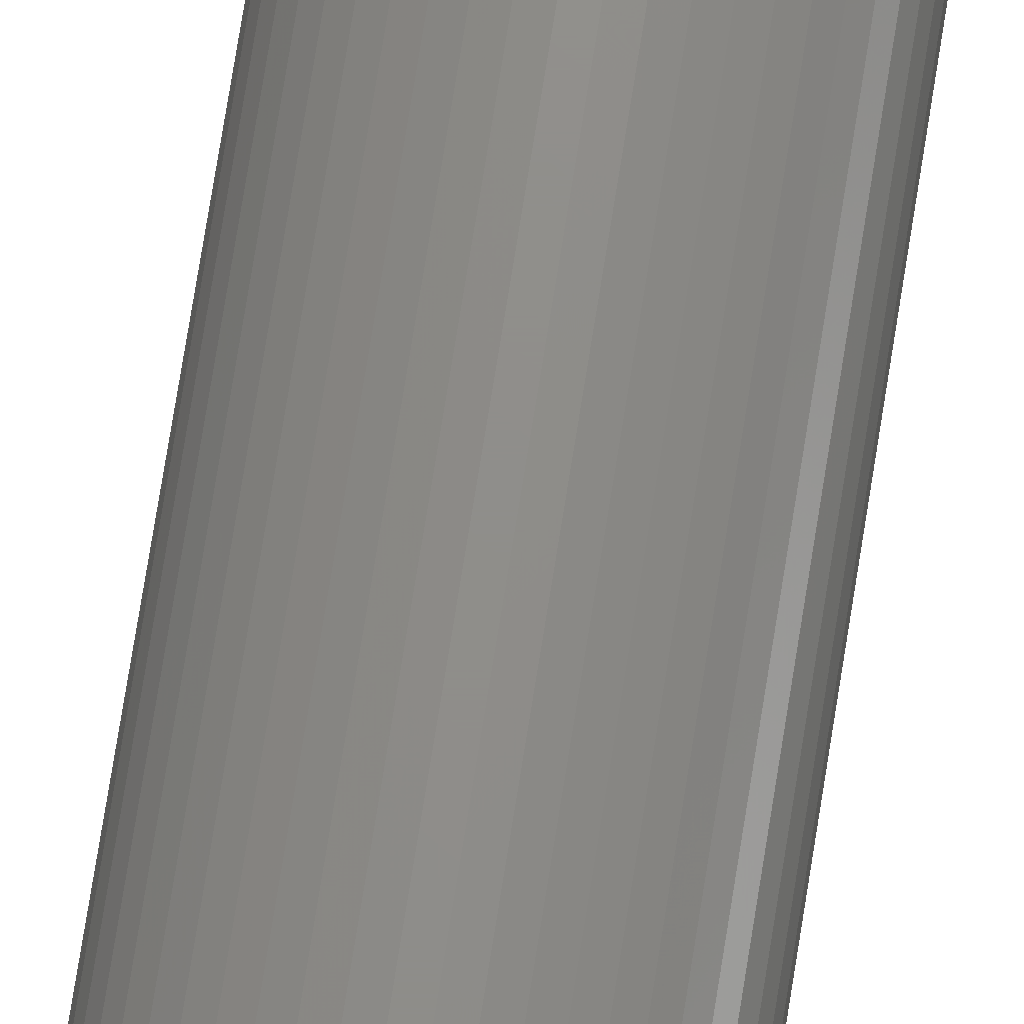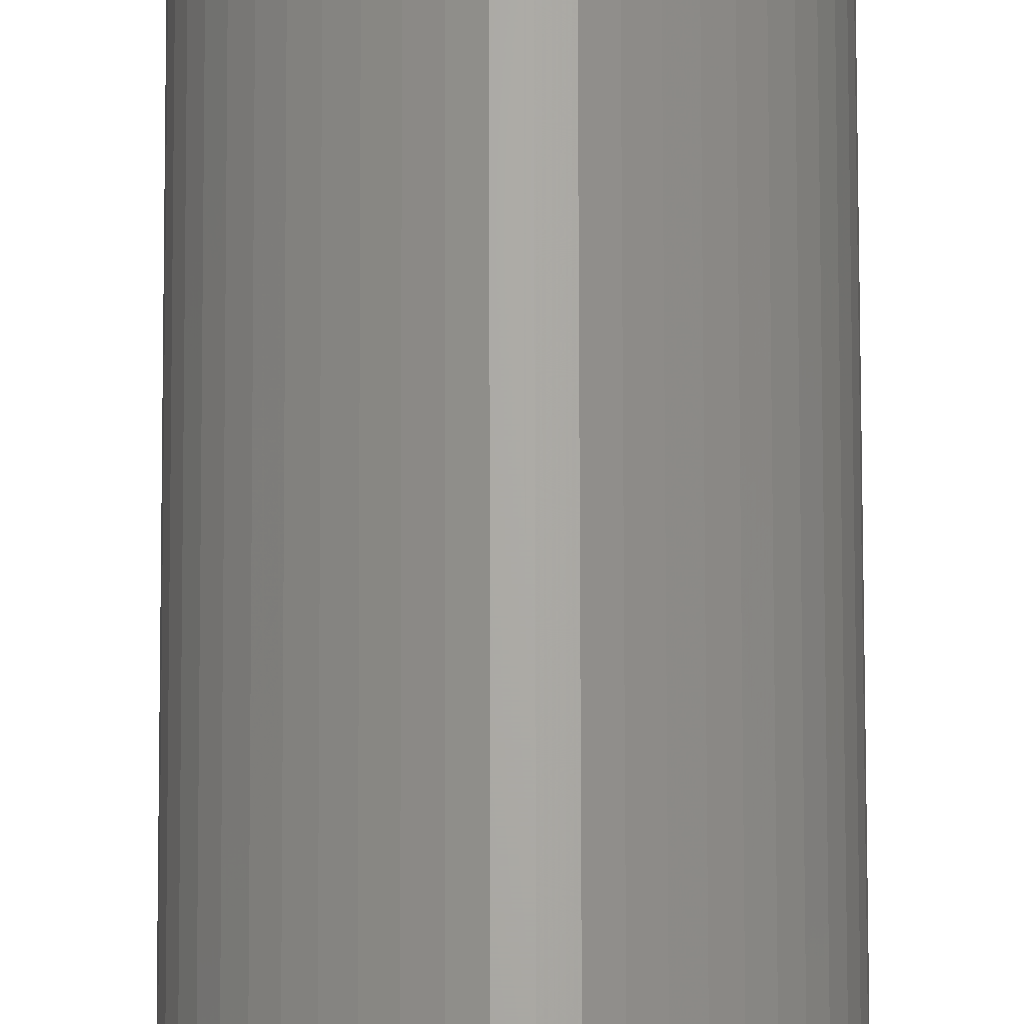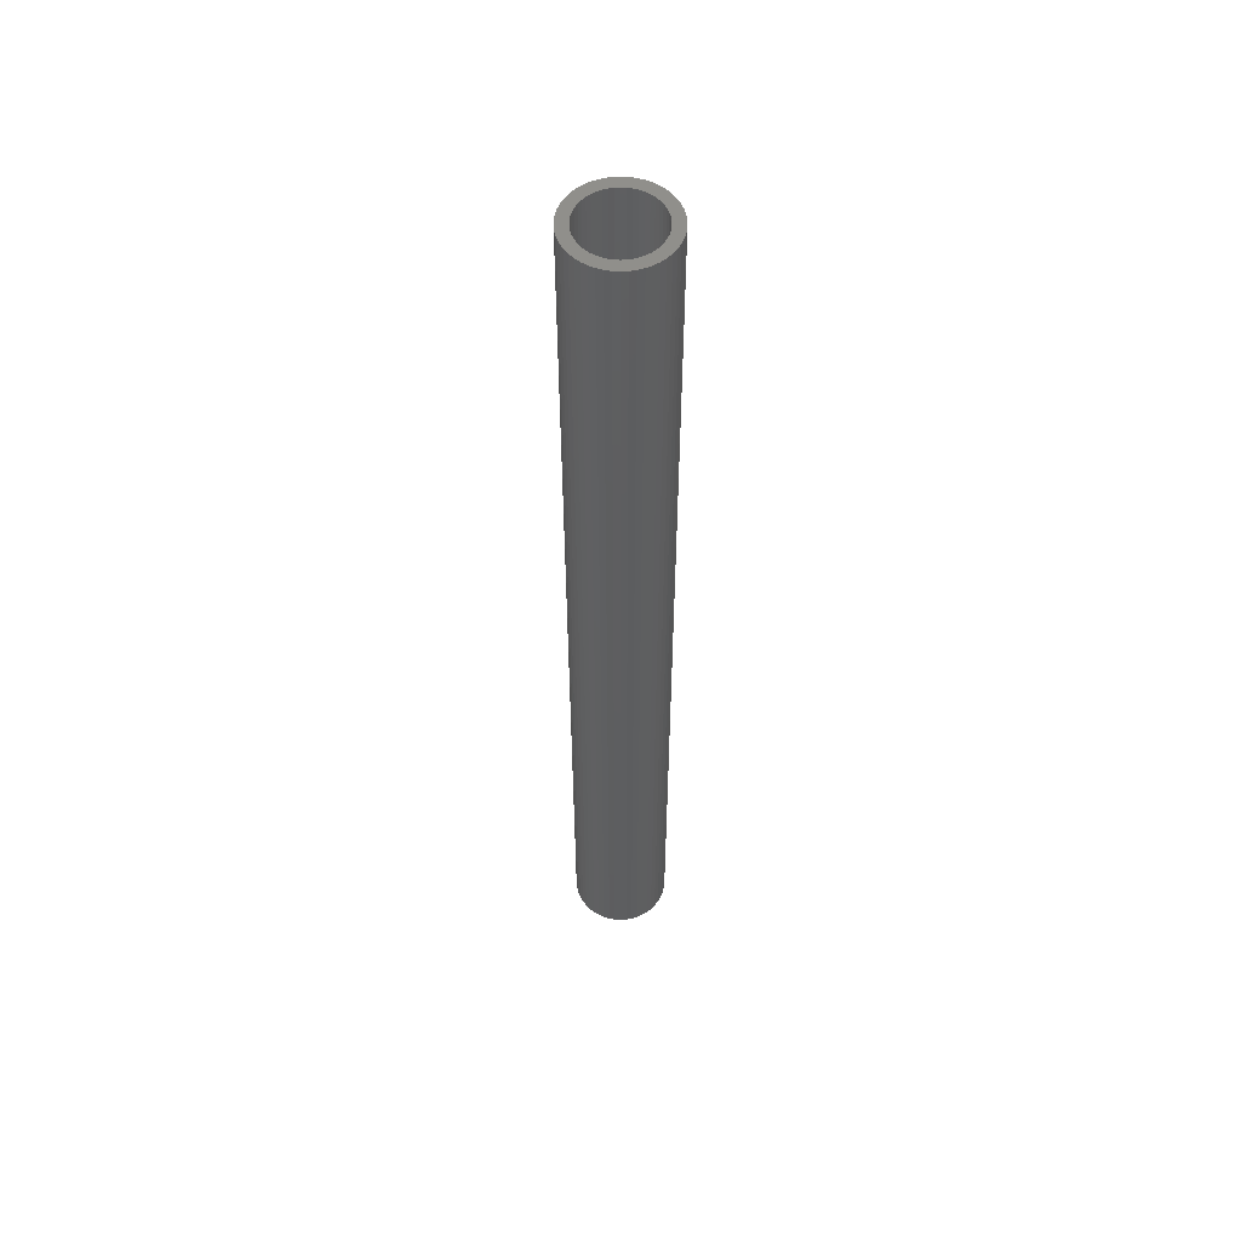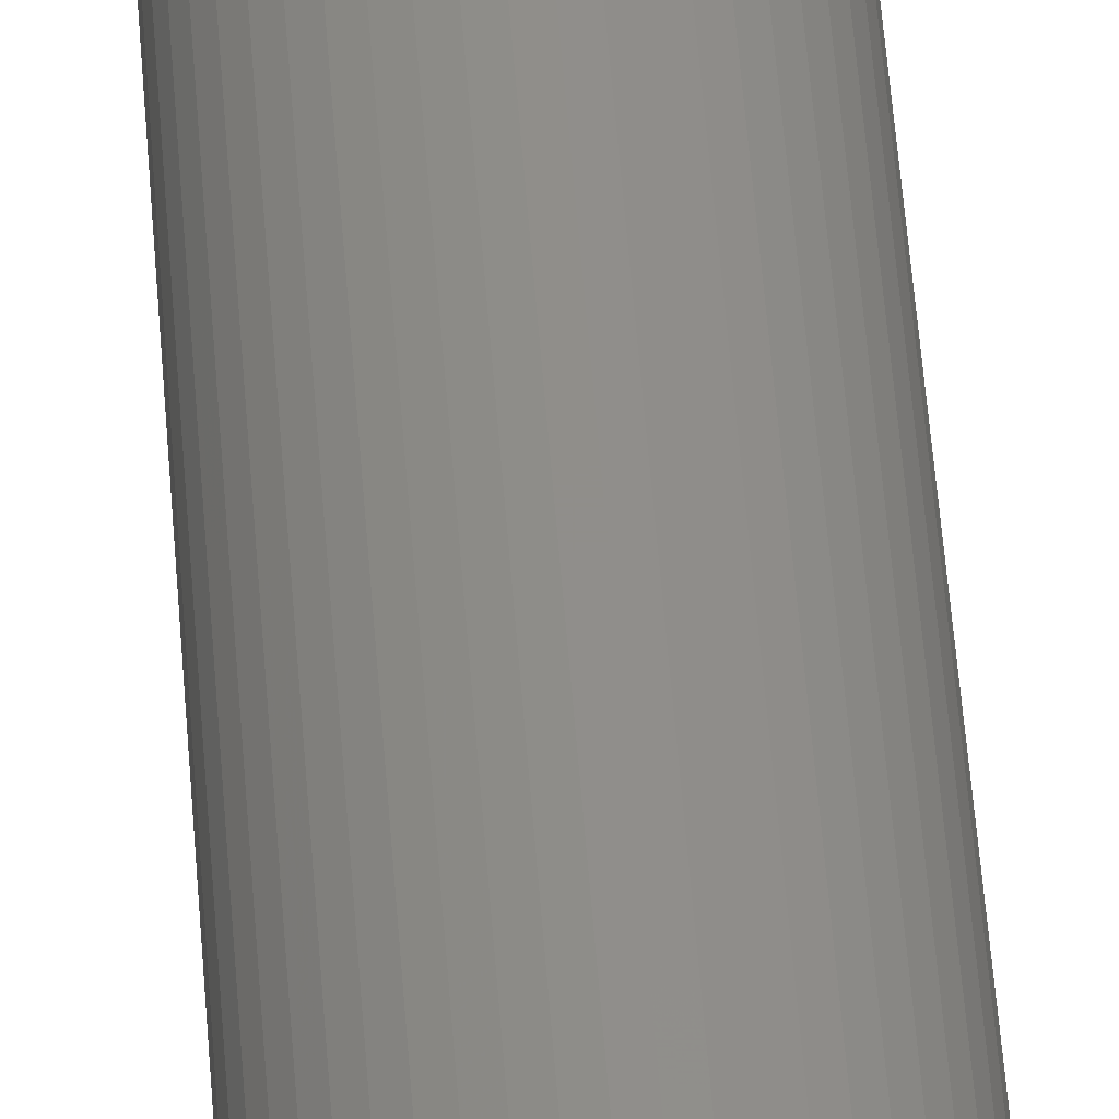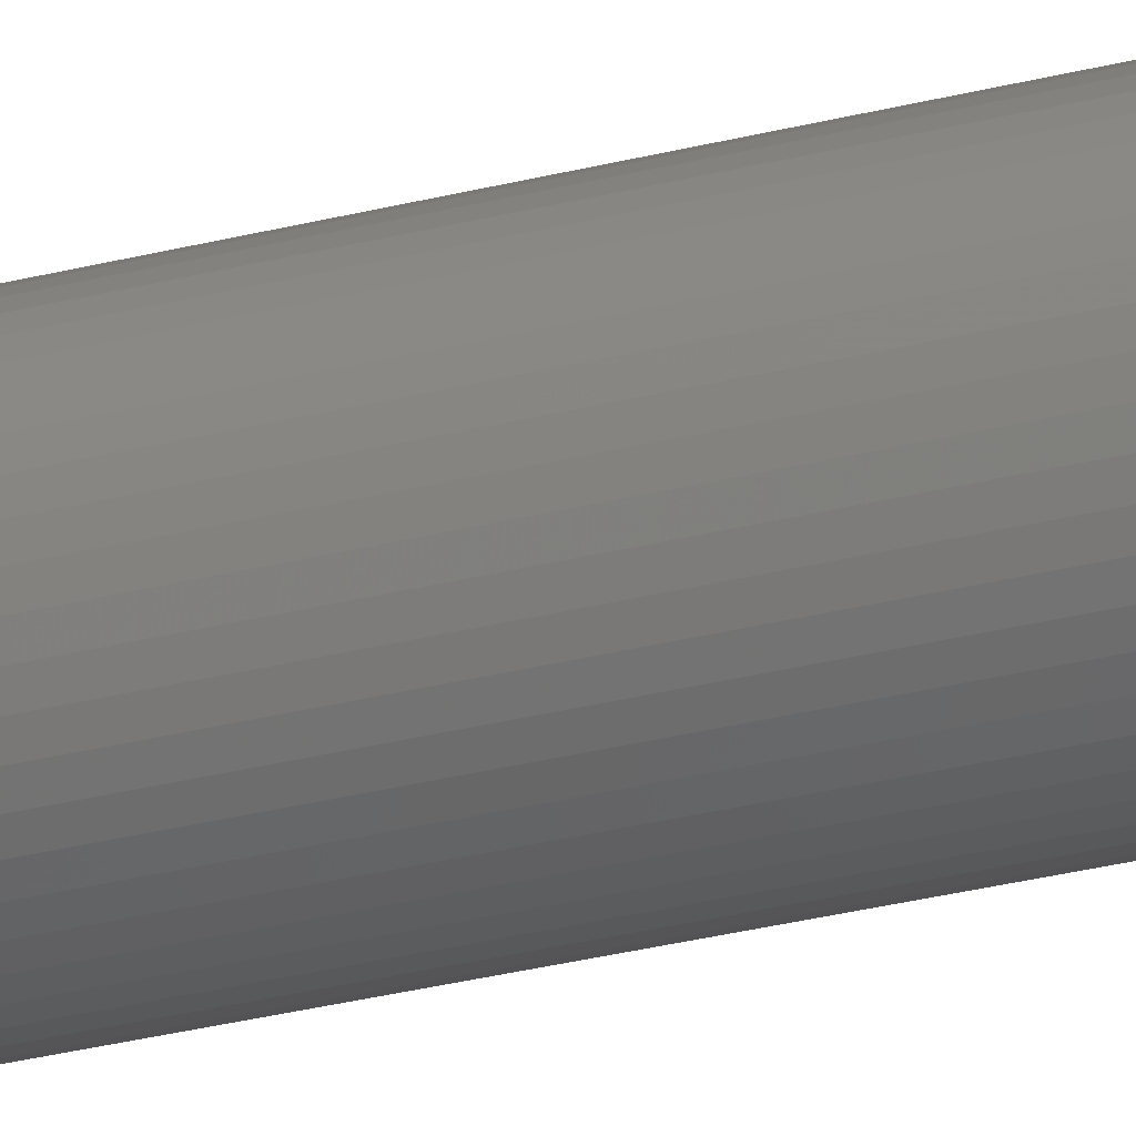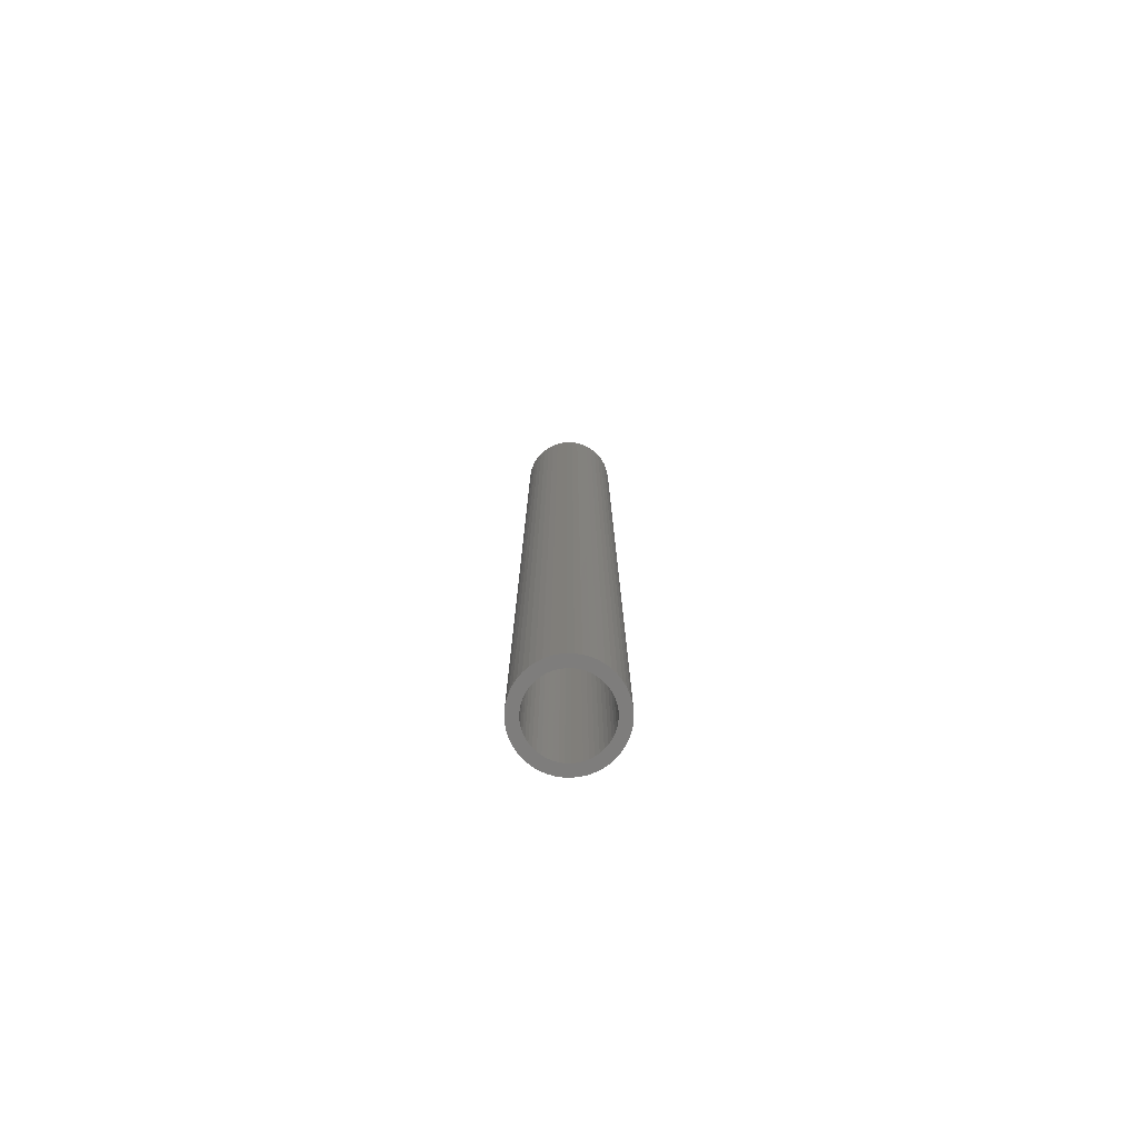
<metadata>
{"format":"stl","ext":"stl","renderer":"f3d","projection":"perspective","resolution":1024,"background":"white","views":[{"elev":73.3,"azim":-171.0,"up":"+Y"},{"elev":65.4,"azim":179.9,"up":"+Y"},{"elev":54.6,"azim":25.3,"up":"+Z"},{"elev":46.2,"azim":176.2,"up":"+Y"},{"elev":-28.2,"azim":-68.3,"up":"+Y"},{"elev":-77.2,"azim":-66.0,"up":"+Z"}]}
</metadata>
<code>
# stl→obj: 200 verts, 400 faces
v 2.35 0 24
v 2.331 0.2945 -24
v 2.331 0.2945 24
v 2.35 0 -24
v -2.35 0 -24
v -2.331 0.2945 24
v -2.331 0.2945 -24
v -2.35 0 24
v 0.1476 2.345 -24
v -0.1476 2.345 24
v 0.1476 2.345 24
v -0.1476 2.345 -24
v -0.1476 -2.345 -24
v 0.1476 -2.345 24
v -0.1476 -2.345 24
v 0.1476 -2.345 -24
v 1.713 1.609 -24
v 1.498 1.811 24
v 1.713 1.609 24
v 1.498 1.811 -24
v -1.498 1.811 -24
v -1.713 1.609 24
v -1.498 1.811 24
v -1.713 1.609 -24
v -0.7262 2.235 -24
v -1.001 2.126 24
v -0.7262 2.235 24
v -1.001 2.126 -24
v 2.185 0.8651 24
v 2.059 1.132 -24
v 2.059 1.132 24
v 2.185 0.8651 -24
v 1.901 1.381 -24
v 1.901 1.381 24
v 1.001 2.126 -24
v 0.7262 2.235 24
v 1.001 2.126 24
v 0.7262 2.235 -24
v 1.259 1.984 24
v 1.259 1.984 -24
v -2.185 0.8651 -24
v -2.059 1.132 24
v -2.059 1.132 -24
v -2.185 0.8651 24
v -1.901 1.381 -24
v -1.901 1.381 24
v 1.8 0 24
v 1.786 0.2256 24
v 2.276 0.5844 24
v 2.331 -0.2945 24
v 1.743 0.4476 24
v 1.786 -0.2256 24
v 1.674 0.6626 24
v 2.276 -0.5844 24
v 1.577 0.8672 24
v 1.743 -0.4476 24
v 2.185 -0.8651 24
v 1.456 1.058 24
v 1.312 1.232 24
v 1.147 1.387 24
v 0.9645 1.52 24
v 0.7664 1.629 24
v 0.5562 1.712 24
v 0.4403 2.308 24
v 0.3373 1.768 24
v 0.113 1.796 24
v -0.113 1.796 24
v -0.3373 1.768 24
v -0.4403 2.308 24
v -0.5562 1.712 24
v -0.7664 1.629 24
v -0.9645 1.52 24
v -1.259 1.984 24
v -1.147 1.387 24
v -1.312 1.232 24
v -1.456 1.058 24
v -1.577 0.8672 24
v -1.674 0.6626 24
v -1.743 0.4476 24
v 1.674 -0.6626 24
v 2.059 -1.132 24
v 1.577 -0.8672 24
v 1.901 -1.381 24
v 1.456 -1.058 24
v 1.713 -1.609 24
v 1.312 -1.232 24
v 1.498 -1.811 24
v 1.147 -1.387 24
v 1.259 -1.984 24
v 0.9645 -1.52 24
v 1.001 -2.126 24
v 0.7664 -1.629 24
v 0.7262 -2.235 24
v 0.5562 -1.712 24
v 0.4403 -2.308 24
v 0.3373 -1.768 24
v 0.113 -1.796 24
v -0.113 -1.796 24
v -0.3373 -1.768 24
v -0.4403 -2.308 24
v -0.5562 -1.712 24
v -0.7262 -2.235 24
v -0.7664 -1.629 24
v -1.001 -2.126 24
v -0.9645 -1.52 24
v -1.259 -1.984 24
v -1.147 -1.387 24
v -1.498 -1.811 24
v -1.312 -1.232 24
v -1.713 -1.609 24
v -1.456 -1.058 24
v -1.901 -1.381 24
v -1.577 -0.8672 24
v -2.059 -1.132 24
v -1.674 -0.6626 24
v -2.185 -0.8651 24
v -1.743 -0.4476 24
v -2.276 -0.5844 24
v -1.786 -0.2256 24
v -2.331 -0.2945 24
v -1.8 0 24
v -2.276 0.5844 24
v -1.786 0.2256 24
v -1.259 1.984 -24
v -0.4403 2.308 -24
v 1.8 0 -24
v 2.331 -0.2945 -24
v 1.786 -0.2256 -24
v 2.276 -0.5844 -24
v 1.743 -0.4476 -24
v 2.185 -0.8651 -24
v 1.786 0.2256 -24
v 1.674 -0.6626 -24
v 2.059 -1.132 -24
v 2.276 0.5844 -24
v 1.577 -0.8672 -24
v 1.901 -1.381 -24
v 1.743 0.4476 -24
v 1.456 -1.058 -24
v 1.713 -1.609 -24
v 1.312 -1.232 -24
v 1.498 -1.811 -24
v 1.147 -1.387 -24
v 1.259 -1.984 -24
v 0.9645 -1.52 -24
v 1.001 -2.126 -24
v 0.7664 -1.629 -24
v 0.7262 -2.235 -24
v 0.5562 -1.712 -24
v 0.4403 -2.308 -24
v 0.3373 -1.768 -24
v 0.113 -1.796 -24
v -0.113 -1.796 -24
v -0.3373 -1.768 -24
v -0.4403 -2.308 -24
v -0.5562 -1.712 -24
v -0.7262 -2.235 -24
v -0.7664 -1.629 -24
v -1.001 -2.126 -24
v -0.9645 -1.52 -24
v -1.259 -1.984 -24
v -1.147 -1.387 -24
v -1.498 -1.811 -24
v -1.312 -1.232 -24
v -1.713 -1.609 -24
v -1.456 -1.058 -24
v -1.901 -1.381 -24
v -1.577 -0.8672 -24
v -2.059 -1.132 -24
v -1.674 -0.6626 -24
v -2.185 -0.8651 -24
v -1.743 -0.4476 -24
v 1.674 0.6626 -24
v 1.577 0.8672 -24
v 1.456 1.058 -24
v 1.312 1.232 -24
v 1.147 1.387 -24
v 0.9645 1.52 -24
v 0.7664 1.629 -24
v 0.5562 1.712 -24
v 0.4403 2.308 -24
v 0.3373 1.768 -24
v 0.113 1.796 -24
v -0.113 1.796 -24
v -0.3373 1.768 -24
v -0.5562 1.712 -24
v -0.7664 1.629 -24
v -0.9645 1.52 -24
v -1.147 1.387 -24
v -1.312 1.232 -24
v -1.456 1.058 -24
v -1.577 0.8672 -24
v -1.674 0.6626 -24
v -1.743 0.4476 -24
v -2.276 0.5844 -24
v -1.786 0.2256 -24
v -1.8 0 -24
v -2.276 -0.5844 -24
v -1.786 -0.2256 -24
v -2.331 -0.2945 -24
f 1 2 3
f 2 1 4
f 5 6 7
f 6 5 8
f 9 10 11
f 10 9 12
f 13 14 15
f 14 13 16
f 17 18 19
f 18 17 20
f 21 22 23
f 22 21 24
f 25 26 27
f 26 25 28
f 29 30 31
f 30 29 32
f 31 33 34
f 33 31 30
f 35 36 37
f 36 35 38
f 20 39 18
f 39 20 40
f 41 42 43
f 42 41 44
f 45 22 24
f 22 45 46
f 47 1 3
f 48 3 49
f 1 47 50
f 51 49 29
f 52 50 47
f 53 29 31
f 50 52 54
f 55 31 34
f 56 54 52
f 54 56 57
f 3 48 47
f 49 51 48
f 58 34 19
f 29 53 51
f 31 55 53
f 59 19 18
f 34 58 55
f 19 59 58
f 60 18 39
f 18 60 59
f 61 39 37
f 39 61 60
f 37 62 61
f 36 62 37
f 36 63 62
f 64 63 36
f 64 65 63
f 11 65 64
f 11 66 65
f 11 67 66
f 10 67 11
f 10 68 67
f 69 68 10
f 69 70 68
f 27 70 69
f 27 71 70
f 26 71 27
f 71 26 72
f 73 72 26
f 72 73 74
f 23 74 73
f 74 23 75
f 22 75 23
f 75 22 76
f 46 76 22
f 76 46 77
f 42 77 46
f 77 42 78
f 44 78 42
f 78 44 79
f 80 57 56
f 57 80 81
f 82 81 80
f 81 82 83
f 84 83 82
f 83 84 85
f 86 85 84
f 85 86 87
f 88 87 86
f 87 88 89
f 90 89 88
f 89 90 91
f 92 91 90
f 92 93 91
f 94 93 92
f 94 95 93
f 96 95 94
f 96 14 95
f 97 14 96
f 98 14 97
f 98 15 14
f 99 15 98
f 99 100 15
f 101 100 99
f 101 102 100
f 103 102 101
f 104 103 105
f 103 104 102
f 106 105 107
f 105 106 104
f 108 107 109
f 110 109 111
f 107 108 106
f 112 111 113
f 114 113 115
f 109 110 108
f 116 115 117
f 118 117 119
f 120 119 121
f 122 79 44
f 111 112 110
f 79 122 123
f 113 114 112
f 6 123 122
f 115 116 114
f 123 6 121
f 117 118 116
f 8 121 6
f 119 120 118
f 121 8 120
f 28 73 26
f 73 28 124
f 125 27 69
f 27 125 25
f 126 4 127
f 128 127 129
f 4 126 2
f 130 129 131
f 132 2 126
f 133 131 134
f 2 132 135
f 136 134 137
f 138 135 132
f 135 138 32
f 127 128 126
f 129 130 128
f 139 137 140
f 131 133 130
f 134 136 133
f 141 140 142
f 137 139 136
f 140 141 139
f 143 142 144
f 142 143 141
f 145 144 146
f 144 145 143
f 146 147 145
f 148 147 146
f 148 149 147
f 150 149 148
f 150 151 149
f 16 151 150
f 16 152 151
f 16 153 152
f 13 153 16
f 13 154 153
f 155 154 13
f 155 156 154
f 157 156 155
f 157 158 156
f 159 158 157
f 158 159 160
f 161 160 159
f 160 161 162
f 163 162 161
f 162 163 164
f 165 164 163
f 164 165 166
f 167 166 165
f 166 167 168
f 169 168 167
f 168 169 170
f 171 170 169
f 170 171 172
f 173 32 138
f 32 173 30
f 174 30 173
f 30 174 33
f 175 33 174
f 33 175 17
f 176 17 175
f 17 176 20
f 177 20 176
f 20 177 40
f 178 40 177
f 40 178 35
f 179 35 178
f 179 38 35
f 180 38 179
f 180 181 38
f 182 181 180
f 182 9 181
f 183 9 182
f 184 9 183
f 184 12 9
f 185 12 184
f 185 125 12
f 186 125 185
f 186 25 125
f 187 25 186
f 28 187 188
f 187 28 25
f 124 188 189
f 188 124 28
f 21 189 190
f 24 190 191
f 189 21 124
f 45 191 192
f 43 192 193
f 190 24 21
f 41 193 194
f 195 194 196
f 7 196 197
f 198 172 171
f 191 45 24
f 172 198 199
f 192 43 45
f 200 199 198
f 193 41 43
f 199 200 197
f 194 195 41
f 5 197 200
f 196 7 195
f 197 5 7
f 148 91 93
f 91 148 146
f 49 32 29
f 32 49 135
f 3 135 49
f 135 3 2
f 34 17 19
f 17 34 33
f 38 64 36
f 64 38 181
f 181 11 64
f 11 181 9
f 40 37 39
f 37 40 35
f 43 46 45
f 46 43 42
f 195 44 41
f 44 195 122
f 7 122 195
f 122 7 6
f 124 23 73
f 23 124 21
f 12 69 10
f 69 12 125
f 50 4 1
f 4 50 127
f 57 129 54
f 129 57 131
f 54 127 50
f 127 54 129
f 165 108 110
f 108 165 163
f 169 116 171
f 116 169 114
f 165 112 167
f 112 165 110
f 144 87 89
f 87 144 142
f 198 120 200
f 120 198 118
f 200 8 5
f 8 200 120
f 171 118 198
f 118 171 116
f 85 137 83
f 137 85 140
f 146 89 91
f 89 146 144
f 81 131 57
f 131 81 134
f 83 134 81
f 134 83 137
f 155 15 100
f 15 155 13
f 159 102 104
f 102 159 157
f 157 100 102
f 100 157 155
f 167 114 169
f 114 167 112
f 142 85 87
f 85 142 140
f 150 93 95
f 93 150 148
f 16 95 14
f 95 16 150
f 161 104 106
f 104 161 159
f 163 106 108
f 106 163 161
f 174 58 175
f 58 174 55
f 180 62 63
f 62 180 179
f 187 70 71
f 70 187 186
f 78 192 77
f 192 78 193
f 130 52 128
f 52 130 56
f 177 59 60
f 59 177 176
f 183 65 66
f 65 183 182
f 178 60 61
f 60 178 177
f 123 194 79
f 194 123 196
f 76 190 75
f 190 76 191
f 186 68 70
f 68 186 185
f 190 74 75
f 74 190 189
f 126 48 132
f 48 126 47
f 145 92 90
f 92 145 147
f 175 59 176
f 59 175 58
f 184 66 67
f 66 184 183
f 182 63 65
f 63 182 180
f 179 61 62
f 61 179 178
f 121 196 123
f 196 121 197
f 79 193 78
f 193 79 194
f 77 191 76
f 191 77 192
f 185 67 68
f 67 185 184
f 189 72 74
f 72 189 188
f 188 71 72
f 71 188 187
f 128 47 126
f 47 128 52
f 152 98 97
f 98 152 153
f 115 172 117
f 172 115 170
f 113 170 115
f 170 113 168
f 151 97 96
f 97 151 152
f 173 55 174
f 55 173 53
f 138 53 173
f 53 138 51
f 132 51 138
f 51 132 48
f 136 80 133
f 80 136 82
f 133 56 130
f 56 133 80
f 141 88 86
f 88 141 143
f 141 84 139
f 84 141 86
f 139 82 136
f 82 139 84
f 158 105 103
f 105 158 160
f 111 168 113
f 168 111 166
f 147 94 92
f 94 147 149
f 149 96 94
f 96 149 151
f 143 90 88
f 90 143 145
f 160 107 105
f 107 160 162
f 154 101 99
f 101 154 156
f 162 109 107
f 109 162 164
f 117 199 119
f 199 117 172
f 119 197 121
f 197 119 199
f 156 103 101
f 103 156 158
f 153 99 98
f 99 153 154
f 109 166 111
f 166 109 164

</code>
